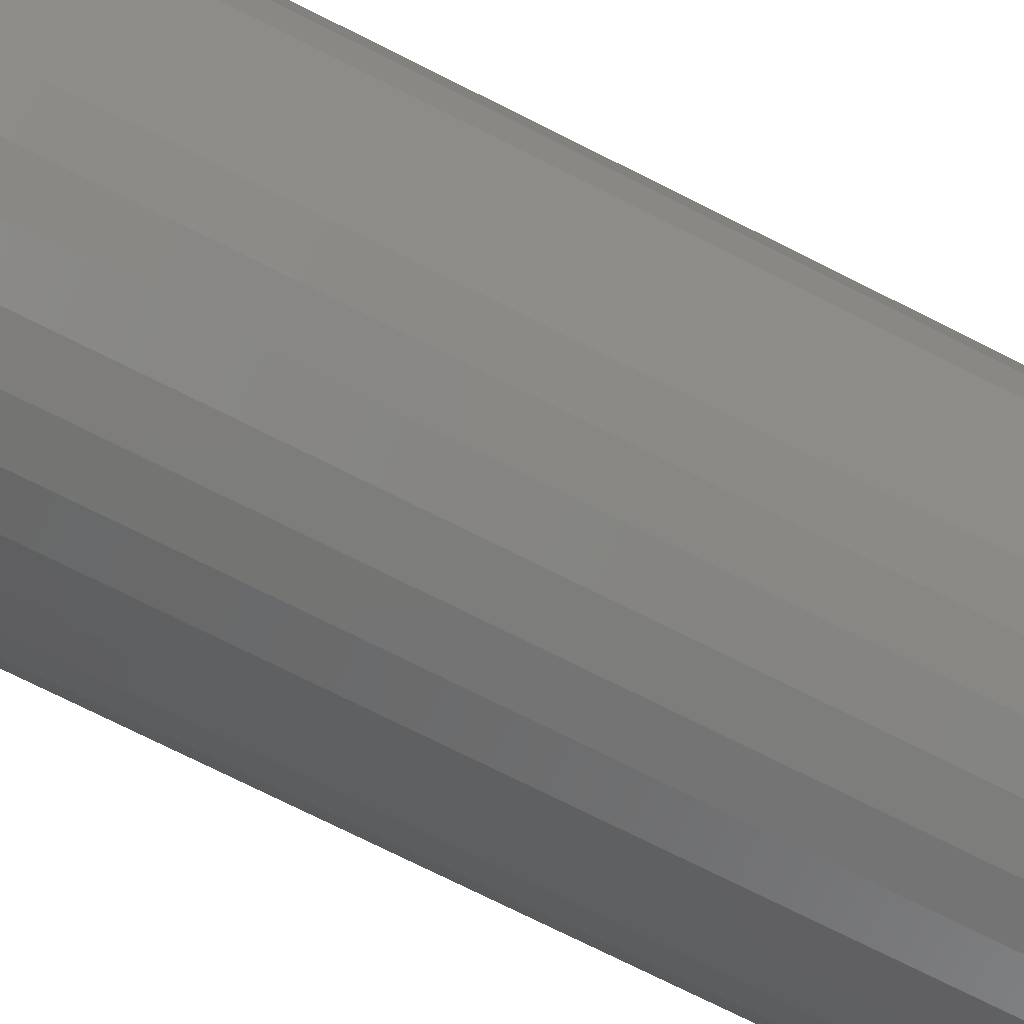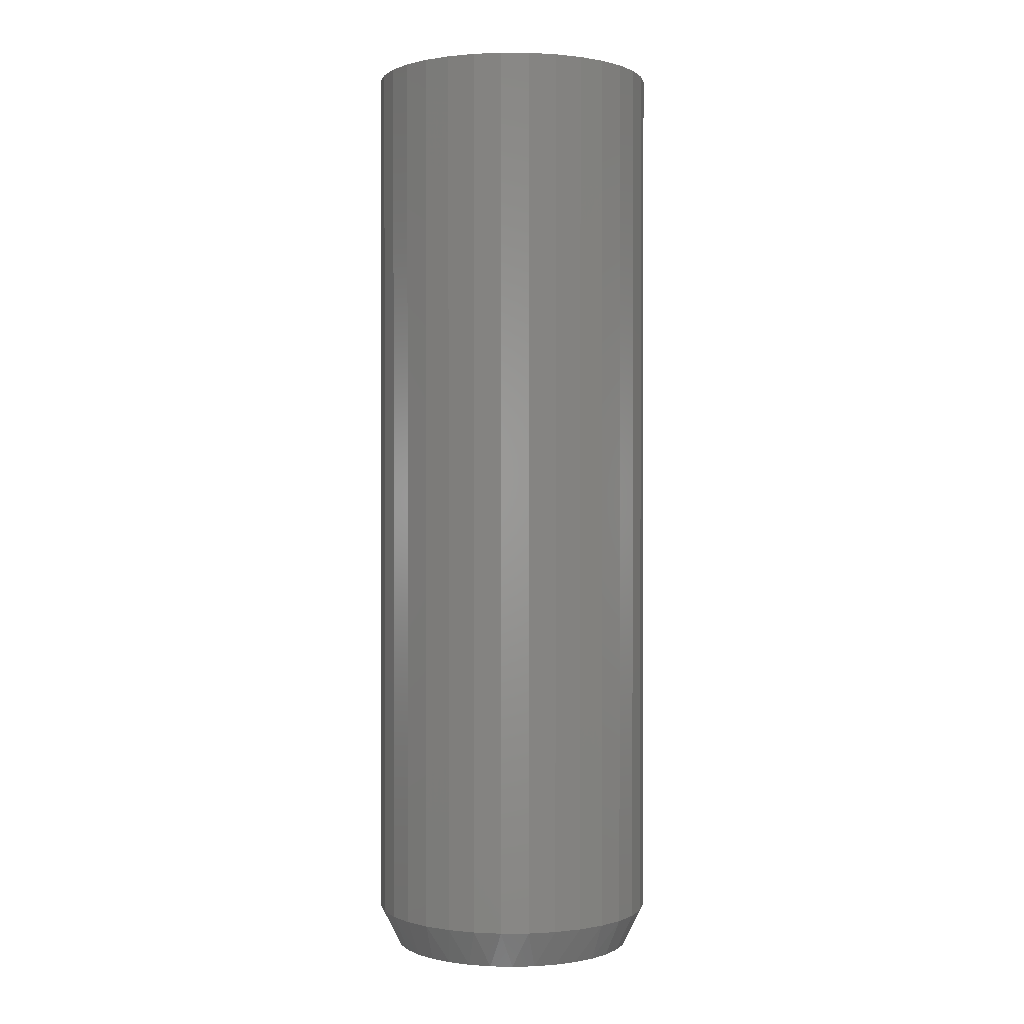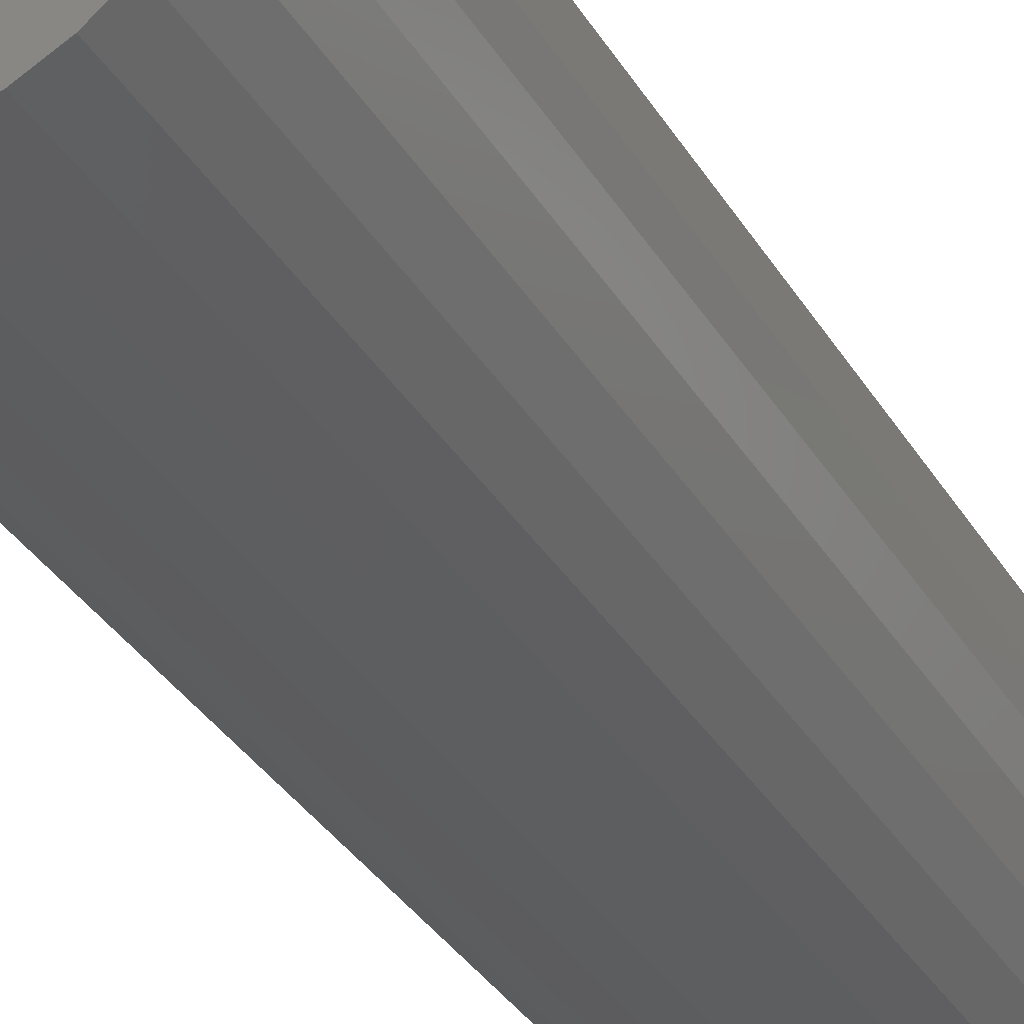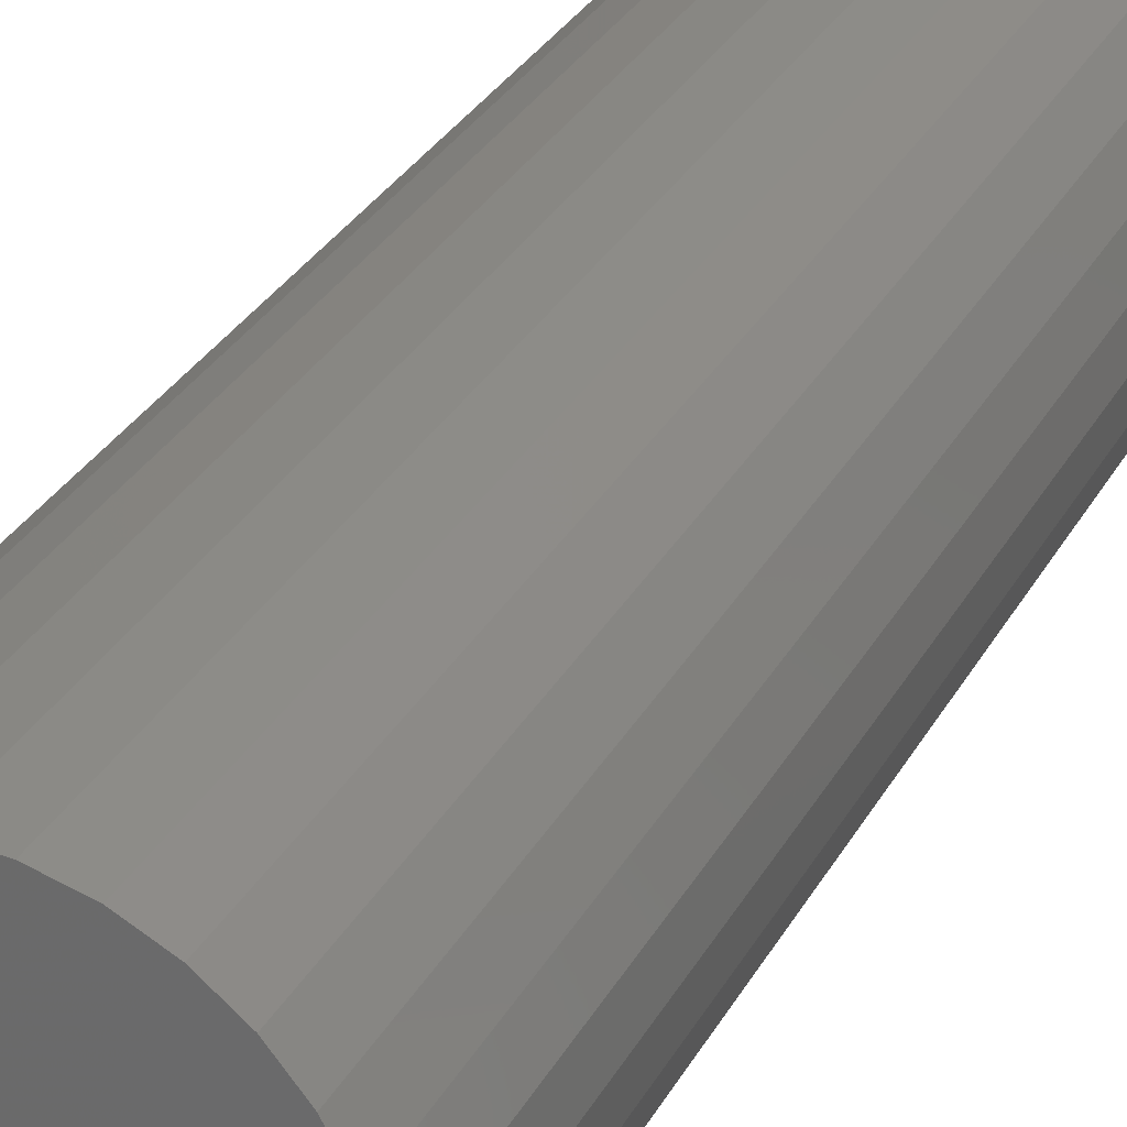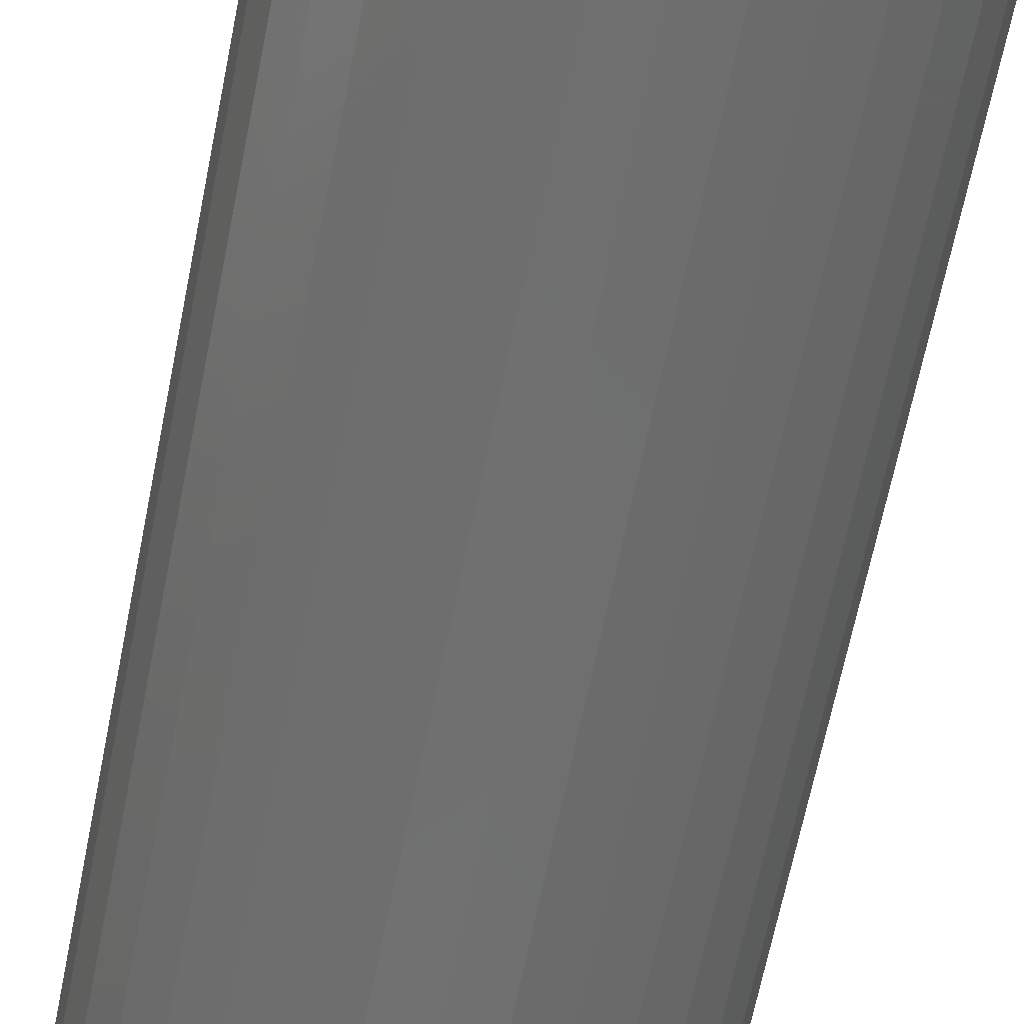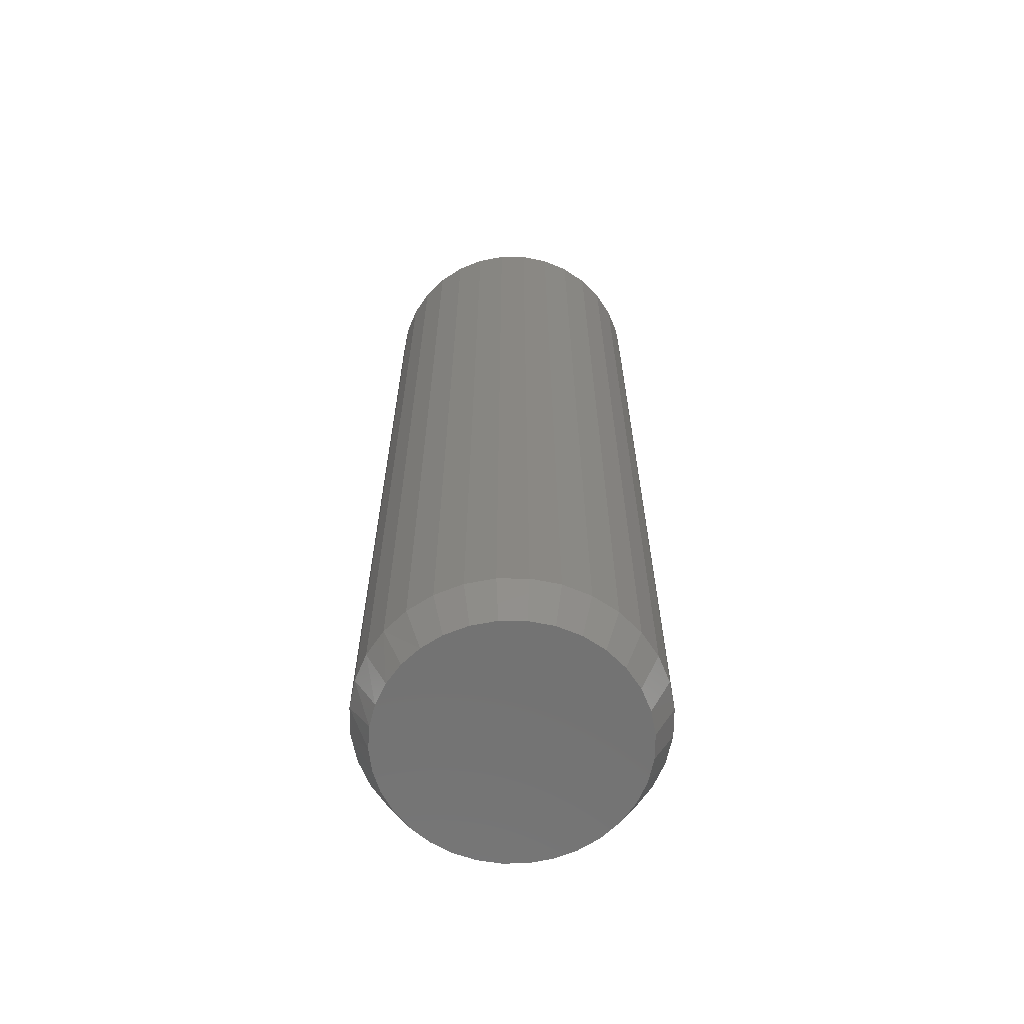
<metadata>
{"format":"stl","ext":"stl","renderer":"f3d","projection":"perspective","resolution":1024,"background":"white","views":[{"elev":-71.5,"azim":63.0,"up":"+Z"},{"elev":0.6,"azim":-164.3,"up":"+Y"},{"elev":-33.1,"azim":-153.8,"up":"+Z"},{"elev":27.9,"azim":-157.5,"up":"+Z"},{"elev":-61.5,"azim":-10.9,"up":"+Z"},{"elev":-64.4,"azim":-62.2,"up":"+Y"}]}
</metadata>
<code>
# stl→obj: 97 verts, 190 faces
v -0.01407 -0.75 0.09759
v 0.02476 -0.75 0.09759
v 0.005346 -0.75 0.09951
v -0.03273 -0.75 0.09193
v 0.04343 -0.75 0.09193
v -0.04994 -0.75 0.08274
v 0.06063 -0.75 0.08274
v 0.06531 -0.75 -0.07941
v -0.03901 -0.75 -0.08907
v 0.0497 -0.75 -0.08907
v -0.02189 -0.75 -0.09571
v 0.03258 -0.75 -0.09571
v -0.003837 -0.75 -0.09908
v 0.01453 -0.75 -0.09908
v 0.07571 -0.75 0.07036
v -0.06502 -0.75 0.07036
v 0.08808 -0.75 0.05528
v -0.07739 -0.75 0.05528
v 0.09728 -0.75 0.03808
v -0.08659 -0.75 0.03808
v 0.1029 -0.75 0.01941
v -0.09225 -0.75 0.01941
v 0.1049 -0.75 -8.494e-17
v -0.09416 -0.75 1.585e-06
v 0.1032 -0.75 -0.01828
v -0.09247 -0.75 -0.01828
v 0.09813 -0.75 -0.03595
v -0.08744 -0.75 -0.03594
v 0.08995 -0.75 -0.05238
v -0.07926 -0.75 -0.05238
v 0.07888 -0.75 -0.06704
v -0.06819 -0.75 -0.06704
v -0.05462 -0.75 -0.07941
v 0.1205 6.391e-18 -1.551e-17
v 0.1205 -0.7188 -4.371e-17
v 0.1183 6.268e-18 -0.02246
v 0.1183 -0.7188 -0.02246
v 0.1117 5.905e-18 -0.04406
v 0.1117 -0.7188 -0.04406
v 0.1011 5.314e-18 -0.06396
v 0.1011 -0.7188 -0.06396
v 0.08676 4.519e-18 -0.08141
v 0.08676 -0.7188 -0.08141
v 0.06931 3.551e-18 -0.09573
v 0.06931 -0.7188 -0.09573
v 0.0494 2.446e-18 -0.1064
v 0.0494 -0.7188 -0.1064
v 0.02781 1.247e-18 -0.1129
v 0.02781 -0.7188 -0.1129
v 0.005345 -7.242e-33 -0.1151
v 0.005345 -0.7188 -0.1151
v -0.01712 -1.247e-18 -0.1129
v -0.01712 -0.7188 -0.1129
v -0.03871 -2.446e-18 -0.1064
v -0.03871 -0.7188 -0.1064
v -0.05862 -3.551e-18 -0.09573
v -0.05862 -0.7188 -0.09573
v -0.07606 -4.519e-18 -0.08141
v -0.07606 -0.7188 -0.08141
v -0.09038 -5.314e-18 -0.06396
v -0.09038 -0.7188 -0.06396
v -0.101 -5.905e-18 -0.04406
v -0.101 -0.7188 -0.04406
v -0.1076 -6.268e-18 -0.02246
v -0.1076 -0.7188 -0.02246
v -0.1098 -6.391e-18 1.269e-17
v -0.1098 -0.7188 1.149e-16
v -0.1076 -6.268e-18 0.02246
v -0.1076 -0.7188 0.02246
v -0.101 -5.905e-18 0.04406
v -0.101 -0.7188 0.04406
v -0.09038 -5.314e-18 0.06396
v -0.09038 -0.7188 0.06396
v -0.07606 -4.519e-18 0.08141
v -0.07606 -0.7188 0.08141
v -0.05862 -3.551e-18 0.09573
v -0.05862 -0.7188 0.09573
v -0.03871 -2.446e-18 0.1064
v -0.03871 -0.7188 0.1064
v -0.01712 -1.247e-18 0.1129
v -0.01712 -0.7188 0.1129
v 0.005345 7.827e-34 0.1151
v 0.005345 -0.7188 0.1151
v 0.02781 1.247e-18 0.1129
v 0.02781 -0.7188 0.1129
v 0.0494 2.446e-18 0.1064
v 0.0494 -0.7188 0.1064
v 0.06931 3.551e-18 0.09573
v 0.06931 -0.7188 0.09573
v 0.08676 4.519e-18 0.08141
v 0.08676 -0.7188 0.08141
v 0.1011 5.314e-18 0.06396
v 0.1011 -0.7188 0.06396
v 0.1117 5.905e-18 0.04406
v 0.1117 -0.7188 0.04406
v 0.1183 6.268e-18 0.02246
v 0.1183 -0.7188 0.02246
f 1 2 3
f 2 1 4
f 2 4 5
f 5 4 6
f 5 6 7
f 8 9 10
f 10 9 11
f 10 11 12
f 12 11 13
f 12 13 14
f 7 6 15
f 15 6 16
f 15 16 17
f 17 16 18
f 17 18 19
f 19 18 20
f 19 20 21
f 21 20 22
f 21 22 23
f 23 22 24
f 23 24 25
f 25 24 26
f 25 26 27
f 27 26 28
f 27 28 29
f 29 28 30
f 29 30 31
f 31 30 32
f 31 32 8
f 8 32 33
f 8 33 9
f 34 35 36
f 36 35 37
f 36 37 38
f 38 37 39
f 38 39 40
f 40 39 41
f 40 41 42
f 42 41 43
f 42 43 44
f 44 43 45
f 44 45 46
f 46 45 47
f 46 47 48
f 48 47 49
f 48 49 50
f 50 49 51
f 50 51 52
f 52 51 53
f 52 53 54
f 54 53 55
f 54 55 56
f 56 55 57
f 56 57 58
f 58 57 59
f 58 59 60
f 60 59 61
f 60 61 62
f 62 61 63
f 62 63 64
f 64 63 65
f 64 65 66
f 66 65 67
f 66 67 68
f 68 67 69
f 68 69 70
f 70 69 71
f 70 71 72
f 72 71 73
f 72 73 74
f 74 73 75
f 74 75 76
f 76 75 77
f 76 77 78
f 78 77 79
f 78 79 80
f 80 79 81
f 80 81 82
f 82 81 83
f 82 83 84
f 84 83 85
f 84 85 86
f 86 85 87
f 86 87 88
f 88 87 89
f 88 89 90
f 90 89 91
f 90 91 92
f 92 91 93
f 92 93 94
f 94 93 95
f 94 95 96
f 96 95 97
f 96 97 34
f 34 97 35
f 83 2 85
f 85 2 5
f 85 5 87
f 87 5 7
f 87 7 89
f 89 7 15
f 89 15 91
f 91 15 17
f 91 17 93
f 93 17 19
f 93 19 95
f 95 19 21
f 95 21 97
f 97 21 23
f 97 23 35
f 2 83 3
f 3 83 81
f 3 81 1
f 1 81 79
f 1 79 4
f 4 79 77
f 4 77 6
f 6 77 75
f 6 75 16
f 16 75 73
f 16 73 18
f 18 73 71
f 18 71 20
f 20 71 69
f 20 69 22
f 22 69 67
f 22 67 24
f 63 61 30
f 61 59 32
f 30 61 32
f 59 57 33
f 32 59 33
f 57 55 9
f 33 57 9
f 55 53 11
f 9 55 11
f 53 51 13
f 11 53 13
f 12 14 49
f 14 51 49
f 13 51 14
f 10 12 47
f 12 49 47
f 8 10 45
f 10 47 45
f 31 8 43
f 8 45 43
f 29 31 41
f 31 43 41
f 29 41 39
f 29 39 27
f 27 39 37
f 27 37 25
f 25 37 35
f 25 35 23
f 30 28 63
f 63 28 26
f 63 26 65
f 65 26 24
f 65 24 67
f 82 84 80
f 78 80 84
f 86 78 84
f 76 78 86
f 88 76 86
f 46 54 44
f 52 54 46
f 48 52 46
f 50 52 48
f 54 56 44
f 44 56 58
f 44 58 42
f 42 58 60
f 42 60 40
f 40 60 62
f 40 62 38
f 38 62 64
f 38 64 36
f 36 64 66
f 36 66 34
f 34 66 68
f 34 68 96
f 96 68 70
f 96 70 94
f 94 70 72
f 94 72 92
f 92 72 74
f 92 74 90
f 90 74 76
f 90 76 88

</code>
